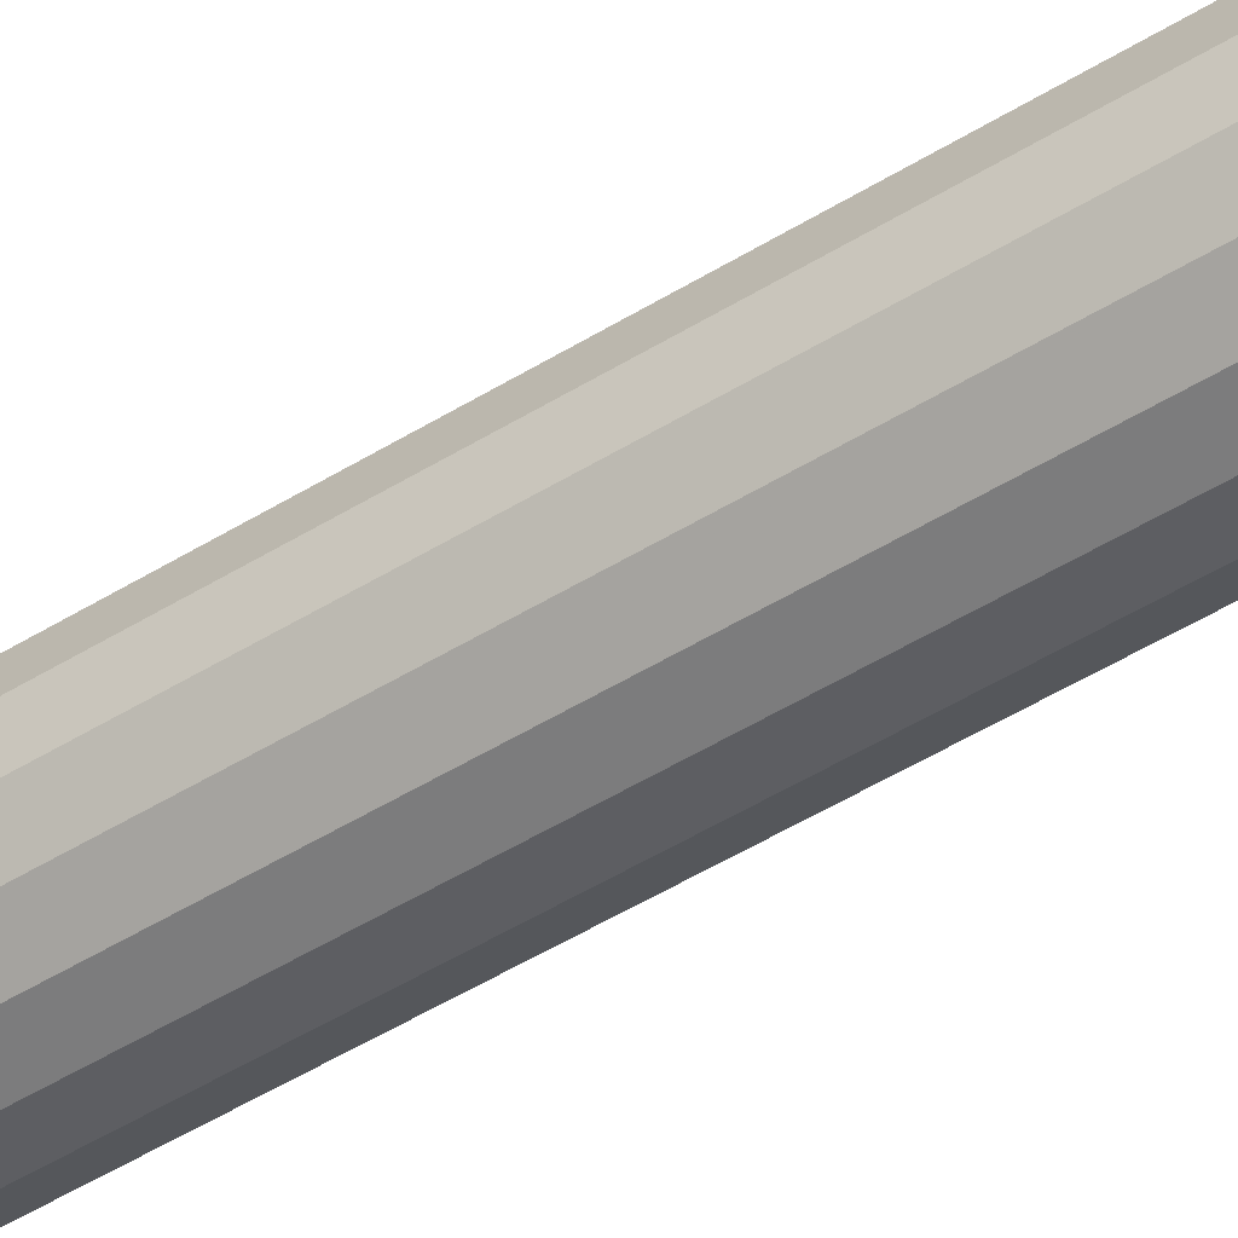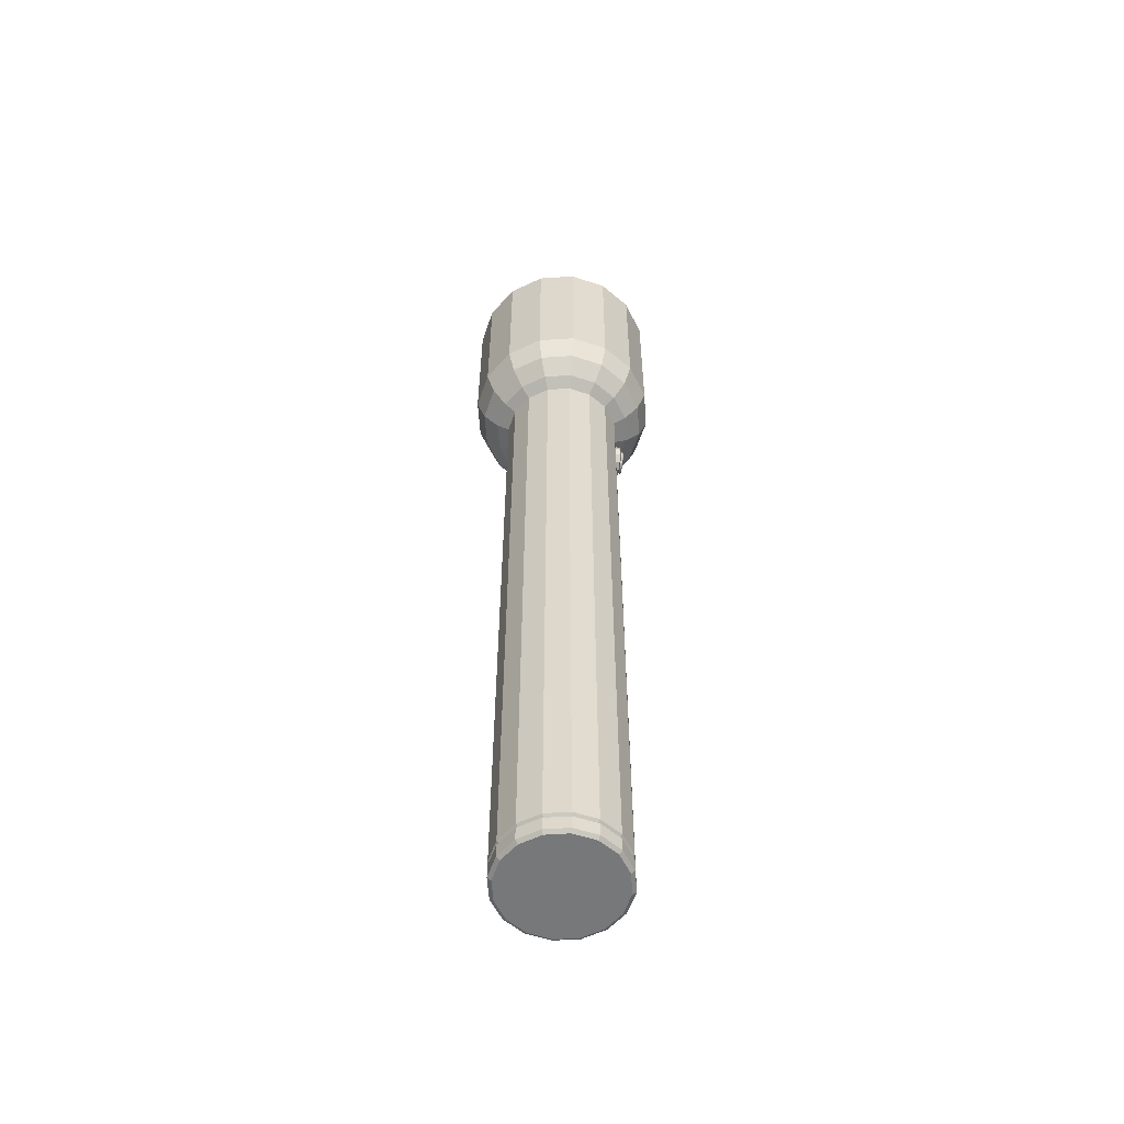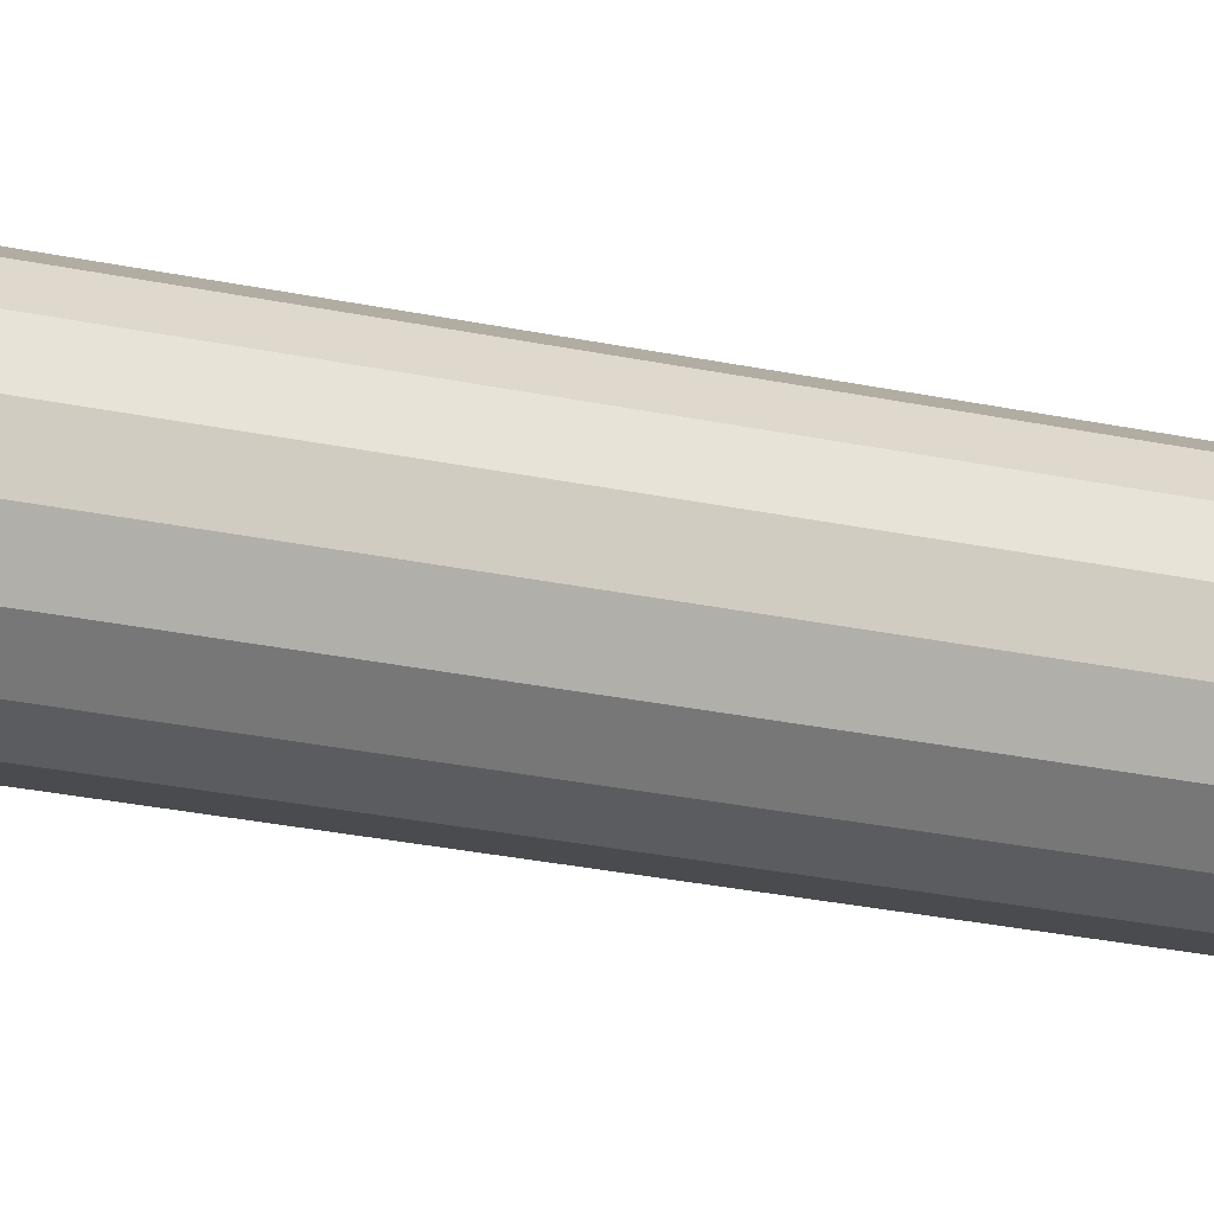
<metadata>
{"format":"obj","ext":"obj","renderer":"f3d","projection":"perspective","resolution":1024,"background":"white","views":[{"elev":-50.4,"azim":124.1,"up":"+Y"},{"elev":-57.4,"azim":82.5,"up":"+Z"},{"elev":-24.6,"azim":-109.9,"up":"+Y"}]}
</metadata>
<code>
v 4.625 -7.25 -15.62
v 4.625 -7.25 39.75
v 4.273 -9.02 -15.62
v 4.273 -9.02 39.75
v 3.27 -10.52 39.75
v 3.27 -10.52 -15.62
v 1.77 -11.52 -15.62
v 1.77 -11.52 39.75
v 0 -11.88 39.75
v 0 -11.87 -15.62
v -1.77 -11.52 -15.62
v -1.77 -11.52 39.75
v -3.27 -10.52 39.75
v -3.27 -10.52 -15.62
v -4.273 -9.02 -15.62
v -4.273 -9.02 39.75
v -4.625 -7.25 39.75
v -4.625 -7.25 -15.62
v -4.273 -5.48 -15.62
v -4.273 -5.48 39.75
v -3.27 -3.98 39.75
v -3.27 -3.98 -15.62
v -1.77 -2.977 -15.62
v -1.77 -2.977 39.75
v -0 -2.625 39.75
v -0 -2.625 -15.62
v 1.77 -2.977 -15.62
v 1.77 -2.977 39.75
v 3.27 -3.98 39.75
v 3.27 -3.98 -15.62
v 4.273 -5.48 -15.62
v 4.273 -5.48 39.75
v 4.625 -7.25 39.75
v 4.625 -7.25 -15.62
v 6.882 -10.1 56.49
v 7.449 -7.25 56.49
v 5.267 -12.52 56.49
v 2.85 -14.13 56.49
v 0 -14.7 56.49
v -2.85 -14.13 56.49
v -5.267 -12.52 56.49
v -6.882 -10.1 56.49
v -7.449 -7.25 56.49
v -6.882 -4.4 56.49
v -5.267 -1.983 56.49
v -2.85 -0.3684 56.49
v 0 0.1986 56.49
v 2.85 -0.3684 56.49
v 5.267 -1.983 56.49
v 6.882 -4.4 56.49
v 6.469 -9.929 56.49
v 7.002 -7.25 56.49
v 4.951 -12.2 56.49
v 2.679 -13.72 56.49
v 0 -14.25 56.49
v -2.679 -13.72 56.49
v -4.951 -12.2 56.49
v -6.469 -9.929 56.49
v -7.002 -7.25 56.49
v -6.469 -4.571 56.49
v -4.951 -2.299 56.49
v -2.679 -0.7812 56.49
v 0 -0.2483 56.49
v 2.679 -0.7812 56.49
v 4.951 -2.299 56.49
v 6.469 -4.571 56.49
v 4.348 -7.25 -15.82
v 4.625 -7.25 -15.62
v 4.273 -9.02 -15.62
v 4.017 -8.914 -15.82
v 3.27 -10.52 -15.62
v 3.074 -10.32 -15.82
v 1.77 -11.52 -15.62
v 1.664 -11.27 -15.82
v 0 -11.87 -15.62
v 0 -11.6 -15.82
v -1.77 -11.52 -15.62
v -1.664 -11.27 -15.82
v -3.27 -10.52 -15.62
v -3.074 -10.32 -15.82
v -4.273 -9.02 -15.62
v -4.017 -8.914 -15.82
v -4.625 -7.25 -15.62
v -4.348 -7.25 -15.82
v -4.273 -5.48 -15.62
v -4.017 -5.586 -15.82
v -3.27 -3.98 -15.62
v -3.074 -4.176 -15.82
v -1.77 -2.977 -15.62
v -1.664 -3.233 -15.82
v -0 -2.625 -15.62
v 0 -2.902 -15.82
v 1.77 -2.977 -15.62
v 1.664 -3.233 -15.82
v 3.27 -3.98 -15.62
v 3.074 -4.176 -15.82
v 4.273 -5.48 -15.62
v 4.017 -5.586 -15.82
v 0.8605 -2.147 36.21
v -2.6e-05 -2.147 36.21
v 0.7452 -2.147 36.64
v 1.269 -2.975 36.21
v 1.269 -2.449 36.21
v 1.099 -2.975 36.85
v 1.099 -2.449 36.85
v 0.4302 -2.147 36.96
v 0.6346 -2.449 37.31
v 0.6346 -2.975 37.31
v -2.6e-05 -2.147 37.07
v 0 -2.975 37.48
v 0 -2.449 37.48
v -0.4302 -2.147 36.96
v -0.6346 -2.449 37.31
v -0.6346 -2.975 37.31
v -0.7452 -2.147 36.64
v -1.099 -2.975 36.85
v -1.099 -2.449 36.85
v -0.8605 -2.147 36.21
v -1.269 -2.449 36.21
v -1.269 -2.975 36.21
v -0.7452 -2.147 35.78
v -1.099 -2.975 35.58
v -1.099 -2.449 35.58
v -0.4302 -2.147 35.47
v -0.6346 -2.449 35.11
v -0.6346 -2.975 35.11
v -2.6e-05 -2.147 35.35
v 0 -2.975 34.94
v 0 -2.449 34.94
v 0.4302 -2.147 35.47
v 0.6346 -2.449 35.11
v 0.6346 -2.975 35.11
v 0.7452 -2.147 35.78
v 1.099 -2.975 35.58
v 1.099 -2.449 35.58
v 1.269 -2.449 36.21
v 1.269 -2.975 36.21
v 0.8013 -2.335 36.68
v 1.099 -2.449 36.85
v 0.9253 -2.335 36.21
v 0.4626 -2.335 37.01
v 0.6346 -2.449 37.31
v -2.2e-05 -2.335 37.14
v 0 -2.449 37.48
v -0.4626 -2.335 37.01
v -0.6346 -2.449 37.31
v -0.8013 -2.335 36.68
v -1.099 -2.449 36.85
v -0.9253 -2.335 36.21
v -1.269 -2.449 36.21
v -0.8013 -2.335 35.75
v -1.099 -2.449 35.58
v -0.4626 -2.335 35.41
v -0.6346 -2.449 35.11
v -2.2e-05 -2.335 35.29
v 0 -2.449 34.94
v 0.4626 -2.335 35.41
v 0.6346 -2.449 35.11
v 0.8013 -2.335 35.75
v 1.099 -2.449 35.58
v 0.8013 -2.203 36.68
v 0.9253 -2.203 36.21
v 0.4626 -2.203 37.01
v -2.8e-05 -2.203 37.14
v -0.4626 -2.203 37.01
v -0.8013 -2.203 36.68
v -0.9253 -2.203 36.21
v -0.8013 -2.203 35.75
v -0.4626 -2.203 35.41
v -2.8e-05 -2.203 35.29
v 0.4626 -2.203 35.41
v 0.8013 -2.203 35.75
v 4.625 -7.25 39.75
v 5.17 -9.392 40.31
v 4.273 -9.02 39.75
v 5.596 -7.25 40.31
v 3.957 -11.21 40.31
v 3.27 -10.52 39.75
v 2.142 -12.42 40.31
v 1.77 -11.52 39.75
v -0 -12.85 40.31
v 0 -11.88 39.75
v -2.142 -12.42 40.31
v -1.77 -11.52 39.75
v -3.957 -11.21 40.31
v -3.27 -10.52 39.75
v -5.17 -9.392 40.31
v -4.273 -9.02 39.75
v -5.596 -7.25 40.31
v -4.625 -7.25 39.75
v -5.17 -5.108 40.31
v -4.273 -5.48 39.75
v -3.957 -3.293 40.31
v -3.27 -3.98 39.75
v -2.142 -2.08 40.31
v -1.77 -2.977 39.75
v -0 -1.654 40.31
v -0 -2.625 39.75
v 2.142 -2.08 40.31
v 1.77 -2.977 39.75
v 3.957 -3.293 40.31
v 3.27 -3.98 39.75
v 5.17 -5.108 40.31
v 4.273 -5.48 39.75
v 6.256 -9.841 41.64
v 6.771 -7.25 41.64
v 4.788 -12.04 41.64
v 2.591 -13.51 41.64
v -0 -14.02 41.64
v -2.591 -13.51 41.64
v -4.788 -12.04 41.64
v -6.256 -9.841 41.64
v -6.771 -7.25 41.64
v -6.256 -4.659 41.64
v -4.788 -2.462 41.64
v -2.591 -0.994 41.64
v -0 -0.4785 41.64
v 2.591 -0.994 41.64
v 4.788 -2.462 41.64
v 6.256 -4.659 41.64
v 6.882 -10.1 43.64
v 7.449 -7.25 43.64
v 5.267 -12.52 43.64
v 2.85 -14.13 43.64
v 0 -14.7 43.64
v -2.85 -14.13 43.64
v -5.267 -12.52 43.64
v -6.882 -10.1 43.64
v -7.449 -7.25 43.64
v -6.882 -4.4 43.64
v -5.267 -1.983 43.64
v -2.85 -0.3684 43.64
v 0 0.1986 43.64
v 2.85 -0.3684 43.64
v 5.267 -1.983 43.64
v 6.882 -4.4 43.64
v 6.882 -10.1 56.49
v 7.449 -7.25 56.49
v 5.267 -12.52 56.49
v 2.85 -14.13 56.49
v 0 -14.7 56.49
v -2.85 -14.13 56.49
v -5.267 -12.52 56.49
v -6.882 -10.1 56.49
v -7.449 -7.25 56.49
v -6.882 -4.4 56.49
v -5.267 -1.983 56.49
v -2.85 -0.3684 56.49
v 0 0.1986 56.49
v 2.85 -0.3684 56.49
v 5.267 -1.983 56.49
v 6.882 -4.4 56.49
v 4.348 -7.25 -17.29
v 4.017 -8.914 -17.29
v 0 -7.25 -17.29
v 3.074 -10.32 -17.29
v 1.664 -11.27 -17.29
v 0 -11.6 -17.29
v -1.664 -11.27 -17.29
v -3.074 -10.32 -17.29
v -4.017 -8.914 -17.29
v -4.348 -7.25 -17.29
v -4.017 -5.586 -17.29
v -3.074 -4.176 -17.29
v -1.664 -3.233 -17.29
v 0 -2.902 -17.29
v 1.664 -3.233 -17.29
v 3.074 -4.176 -17.29
v 4.017 -5.586 -17.29
v 4.348 -7.25 -15.82
v 4.017 -8.914 -15.82
v 3.074 -10.32 -15.82
v 1.664 -11.27 -15.82
v 0 -11.6 -15.82
v -1.664 -11.27 -15.82
v -3.074 -10.32 -15.82
v -4.017 -8.914 -15.82
v -4.348 -7.25 -15.82
v -4.017 -5.586 -15.82
v -3.074 -4.176 -15.82
v -1.664 -3.233 -15.82
v 0 -2.902 -15.82
v 1.664 -3.233 -15.82
v 3.074 -4.176 -15.82
v 4.017 -5.586 -15.82
v 4.625 -7.25 -16.03
v 4.273 -9.02 -16.03
v 3.27 -10.52 -16.03
v 1.77 -11.52 -16.03
v 0 -11.88 -16.03
v -1.77 -11.52 -16.03
v -3.27 -10.52 -16.03
v -4.273 -9.02 -16.03
v -4.625 -7.25 -16.03
v -4.273 -5.48 -16.03
v -3.27 -3.98 -16.03
v -1.77 -2.977 -16.03
v 0 -2.625 -16.03
v 1.77 -2.977 -16.03
v 3.27 -3.98 -16.03
v 4.273 -5.48 -16.03
v 4.625 -7.25 -17.09
v 4.273 -9.02 -17.09
v 3.27 -10.52 -17.09
v 1.77 -11.52 -17.09
v 0 -11.88 -17.09
v -1.77 -11.52 -17.09
v -3.27 -10.52 -17.09
v -4.273 -9.02 -17.09
v -4.625 -7.25 -17.09
v -4.273 -5.48 -17.09
v -3.27 -3.98 -17.09
v -1.77 -2.977 -17.09
v 0 -2.625 -17.09
v 1.77 -2.977 -17.09
v 3.27 -3.98 -17.09
v 4.273 -5.48 -17.09
v 6.173 -7.25 53.43
v 0 -7.25 53.43
v 5.703 -9.612 53.43
v 4.365 -11.62 53.43
v 2.362 -12.95 53.43
v 0 -13.42 53.43
v -2.362 -12.95 53.43
v -4.365 -11.62 53.43
v -5.703 -9.612 53.43
v -6.173 -7.25 53.43
v -5.703 -4.888 53.43
v -4.365 -2.885 53.43
v -2.362 -1.547 53.43
v 0 -1.077 53.43
v 2.362 -1.547 53.43
v 4.365 -2.885 53.43
v 5.703 -4.888 53.43
v 6.469 -9.929 56.49
v 7.002 -7.25 56.49
v 4.951 -12.2 56.49
v 2.679 -13.72 56.49
v 0 -14.25 56.49
v -2.679 -13.72 56.49
v -4.951 -12.2 56.49
v -6.469 -9.929 56.49
v -7.002 -7.25 56.49
v -6.469 -4.571 56.49
v -4.951 -2.299 56.49
v -2.679 -0.7812 56.49
v 0 -0.2483 56.49
v 2.679 -0.7812 56.49
v 4.951 -2.299 56.49
v 6.469 -4.571 56.49
v 5.716 -9.618 55.04
v 6.187 -7.25 55.04
v 4.375 -11.62 55.04
v 2.368 -12.97 55.04
v 0 -13.44 55.04
v -2.368 -12.97 55.04
v -4.375 -11.62 55.04
v -5.716 -9.618 55.04
v -6.187 -7.25 55.04
v -5.716 -4.882 55.04
v -4.375 -2.875 55.04
v -2.368 -1.534 55.04
v 0 -1.063 55.04
v 2.368 -1.534 55.04
v 4.375 -2.875 55.04
v 5.716 -4.882 55.04
g the_light
f 1 2 3
f 2 4 3
f 3 4 5
f 3 5 6
f 6 5 7
f 5 8 7
f 7 8 9
f 7 9 10
f 10 9 11
f 9 12 11
f 11 12 13
f 11 13 14
f 14 13 15
f 13 16 15
f 15 16 17
f 15 17 18
f 18 17 19
f 17 20 19
f 19 20 21
f 19 21 22
f 22 21 23
f 21 24 23
f 23 24 25
f 23 25 26
f 26 25 27
f 25 28 27
f 27 28 29
f 27 29 30
f 30 29 31
f 29 32 31
f 31 32 33
f 31 33 34
f 51 35 36
f 51 36 52
f 53 37 35
f 53 35 51
f 54 38 37
f 54 37 53
f 55 39 38
f 55 38 54
f 56 40 39
f 56 39 55
f 57 41 40
f 57 40 56
f 58 42 41
f 58 41 57
f 59 43 42
f 59 42 58
f 60 44 43
f 60 43 59
f 61 45 44
f 61 44 60
f 62 46 45
f 62 45 61
f 63 47 46
f 63 46 62
f 64 48 47
f 64 47 63
f 65 49 48
f 65 48 64
f 66 50 49
f 66 49 65
f 52 36 50
f 52 50 66
f 67 68 69
f 67 69 70
f 70 69 71
f 70 71 72
f 72 71 73
f 72 73 74
f 74 73 75
f 74 75 76
f 76 75 77
f 76 77 78
f 78 77 79
f 78 79 80
f 80 79 81
f 80 81 82
f 82 81 83
f 82 83 84
f 84 83 85
f 84 85 86
f 86 85 87
f 86 87 88
f 88 87 89
f 88 89 90
f 90 89 91
f 90 91 92
f 92 91 93
f 92 93 94
f 94 93 95
f 94 95 96
f 96 95 97
f 96 97 98
f 98 97 68
f 98 68 67
f 99 100 101
f 102 103 104
f 103 105 104
f 101 100 106
f 104 105 107
f 104 107 108
f 106 100 109
f 108 107 110
f 107 111 110
f 109 100 112
f 110 111 113
f 110 113 114
f 112 100 115
f 114 113 116
f 113 117 116
f 115 100 118
f 116 117 119
f 116 119 120
f 118 100 121
f 120 119 122
f 119 123 122
f 121 100 124
f 122 123 125
f 122 125 126
f 124 100 127
f 126 125 128
f 125 129 128
f 127 100 130
f 128 129 131
f 128 131 132
f 130 100 133
f 132 131 134
f 131 135 134
f 133 100 99
f 134 135 136
f 134 136 137
f 138 139 103
f 138 103 140
f 141 142 139
f 141 139 138
f 143 144 142
f 143 142 141
f 145 146 144
f 145 144 143
f 147 148 146
f 147 146 145
f 149 150 148
f 149 148 147
f 151 152 150
f 151 150 149
f 153 154 152
f 153 152 151
f 155 156 154
f 155 154 153
f 157 158 156
f 157 156 155
f 159 160 158
f 159 158 157
f 140 103 160
f 140 160 159
f 161 138 140
f 161 140 162
f 163 141 138
f 163 138 161
f 164 143 141
f 164 141 163
f 165 145 143
f 165 143 164
f 166 147 145
f 166 145 165
f 167 149 147
f 167 147 166
f 168 151 149
f 168 149 167
f 169 153 151
f 169 151 168
f 170 155 153
f 170 153 169
f 171 157 155
f 171 155 170
f 172 159 157
f 172 157 171
f 162 140 159
f 162 159 172
f 101 161 162
f 101 162 99
f 106 163 161
f 106 161 101
f 109 164 163
f 109 163 106
f 112 165 164
f 112 164 109
f 115 166 165
f 115 165 112
f 118 167 166
f 118 166 115
f 121 168 167
f 121 167 118
f 124 169 168
f 124 168 121
f 127 170 169
f 127 169 124
f 130 171 170
f 130 170 127
f 133 172 171
f 133 171 130
f 99 162 172
f 99 172 133
f 174 175 173
f 174 173 176
f 177 178 175
f 177 175 174
f 179 180 178
f 179 178 177
f 181 182 180
f 181 180 179
f 183 184 182
f 183 182 181
f 185 186 184
f 185 184 183
f 187 188 186
f 187 186 185
f 189 190 188
f 189 188 187
f 191 192 190
f 191 190 189
f 193 194 192
f 193 192 191
f 195 196 194
f 195 194 193
f 197 198 196
f 197 196 195
f 199 200 198
f 199 198 197
f 201 202 200
f 201 200 199
f 203 204 202
f 203 202 201
f 176 173 204
f 176 204 203
f 205 174 176
f 205 176 206
f 207 177 174
f 207 174 205
f 208 179 177
f 208 177 207
f 209 181 179
f 209 179 208
f 210 183 181
f 210 181 209
f 211 185 183
f 211 183 210
f 212 187 185
f 212 185 211
f 213 189 187
f 213 187 212
f 214 191 189
f 214 189 213
f 215 193 191
f 215 191 214
f 216 195 193
f 216 193 215
f 217 197 195
f 217 195 216
f 218 199 197
f 218 197 217
f 219 201 199
f 219 199 218
f 220 203 201
f 220 201 219
f 206 176 203
f 206 203 220
f 221 205 206
f 221 206 222
f 223 207 205
f 223 205 221
f 224 208 207
f 224 207 223
f 225 209 208
f 225 208 224
f 226 210 209
f 226 209 225
f 227 211 210
f 227 210 226
f 228 212 211
f 228 211 227
f 229 213 212
f 229 212 228
f 230 214 213
f 230 213 229
f 231 215 214
f 231 214 230
f 232 216 215
f 232 215 231
f 233 217 216
f 233 216 232
f 234 218 217
f 234 217 233
f 235 219 218
f 235 218 234
f 236 220 219
f 236 219 235
f 222 206 220
f 222 220 236
f 237 221 222
f 237 222 238
f 239 223 221
f 239 221 237
f 240 224 223
f 240 223 239
f 241 225 224
f 241 224 240
f 242 226 225
f 242 225 241
f 243 227 226
f 243 226 242
f 244 228 227
f 244 227 243
f 245 229 228
f 245 228 244
f 246 230 229
f 246 229 245
f 247 231 230
f 247 230 246
f 248 232 231
f 248 231 247
f 249 233 232
f 249 232 248
f 250 234 233
f 250 233 249
f 251 235 234
f 251 234 250
f 252 236 235
f 252 235 251
f 238 222 236
f 238 236 252
f 253 254 255
f 254 256 255
f 256 257 255
f 257 258 255
f 258 259 255
f 259 260 255
f 260 261 255
f 261 262 255
f 262 263 255
f 263 264 255
f 264 265 255
f 265 266 255
f 266 267 255
f 267 268 255
f 268 269 255
f 269 253 255
f 286 270 271
f 286 271 287
f 287 271 272
f 287 272 288
f 288 272 273
f 288 273 289
f 289 273 274
f 289 274 290
f 290 274 275
f 290 275 291
f 291 275 276
f 291 276 292
f 292 276 277
f 292 277 293
f 293 277 278
f 293 278 294
f 294 278 279
f 294 279 295
f 295 279 280
f 295 280 296
f 296 280 281
f 296 281 297
f 297 281 282
f 297 282 298
f 298 282 283
f 298 283 299
f 299 283 284
f 299 284 300
f 300 284 285
f 300 285 301
f 301 285 270
f 301 270 286
f 302 286 287
f 302 287 303
f 303 287 288
f 303 288 304
f 304 288 289
f 304 289 305
f 305 289 290
f 305 290 306
f 306 290 291
f 306 291 307
f 307 291 292
f 307 292 308
f 308 292 293
f 308 293 309
f 309 293 294
f 309 294 310
f 310 294 295
f 310 295 311
f 311 295 296
f 311 296 312
f 312 296 297
f 312 297 313
f 313 297 298
f 313 298 314
f 314 298 299
f 314 299 315
f 315 299 300
f 315 300 316
f 316 300 301
f 316 301 317
f 317 301 286
f 317 286 302
f 253 302 303
f 253 303 254
f 254 303 304
f 254 304 256
f 256 304 305
f 256 305 257
f 257 305 306
f 257 306 258
f 258 306 307
f 258 307 259
f 259 307 308
f 259 308 260
f 260 308 309
f 260 309 261
f 261 309 310
f 261 310 262
f 262 310 311
f 262 311 263
f 263 311 312
f 263 312 264
f 264 312 313
f 264 313 265
f 265 313 314
f 265 314 266
f 266 314 315
f 266 315 267
f 267 315 316
f 267 316 268
f 268 316 317
f 268 317 269
f 269 317 302
f 269 302 253
f 318 319 320
f 320 319 321
f 321 319 322
f 322 319 323
f 323 319 324
f 324 319 325
f 325 319 326
f 326 319 327
f 327 319 328
f 328 319 329
f 329 319 330
f 330 319 331
f 331 319 332
f 332 319 333
f 333 319 334
f 334 319 318
f 351 335 336
f 351 336 352
f 353 337 335
f 353 335 351
f 354 338 337
f 354 337 353
f 355 339 338
f 355 338 354
f 356 340 339
f 356 339 355
f 357 341 340
f 357 340 356
f 358 342 341
f 358 341 357
f 359 343 342
f 359 342 358
f 360 344 343
f 360 343 359
f 361 345 344
f 361 344 360
f 362 346 345
f 362 345 361
f 363 347 346
f 363 346 362
f 364 348 347
f 364 347 363
f 365 349 348
f 365 348 364
f 366 350 349
f 366 349 365
f 352 336 350
f 352 350 366
f 320 351 352
f 320 352 318
f 321 353 351
f 321 351 320
f 322 354 353
f 322 353 321
f 323 355 354
f 323 354 322
f 324 356 355
f 324 355 323
f 325 357 356
f 325 356 324
f 326 358 357
f 326 357 325
f 327 359 358
f 327 358 326
f 328 360 359
f 328 359 327
f 329 361 360
f 329 360 328
f 330 362 361
f 330 361 329
f 331 363 362
f 331 362 330
f 332 364 363
f 332 363 331
f 333 365 364
f 333 364 332
f 334 366 365
f 334 365 333
f 318 352 366
f 318 366 334

</code>
